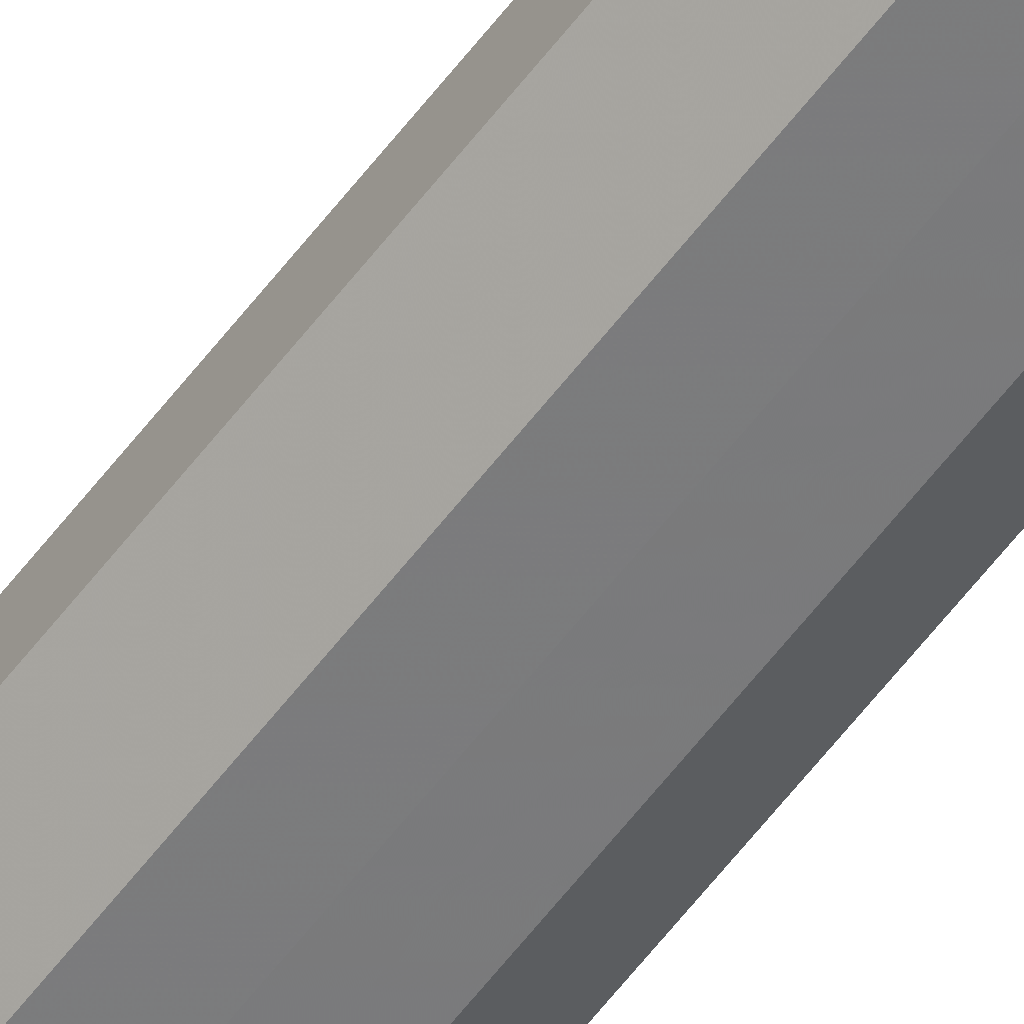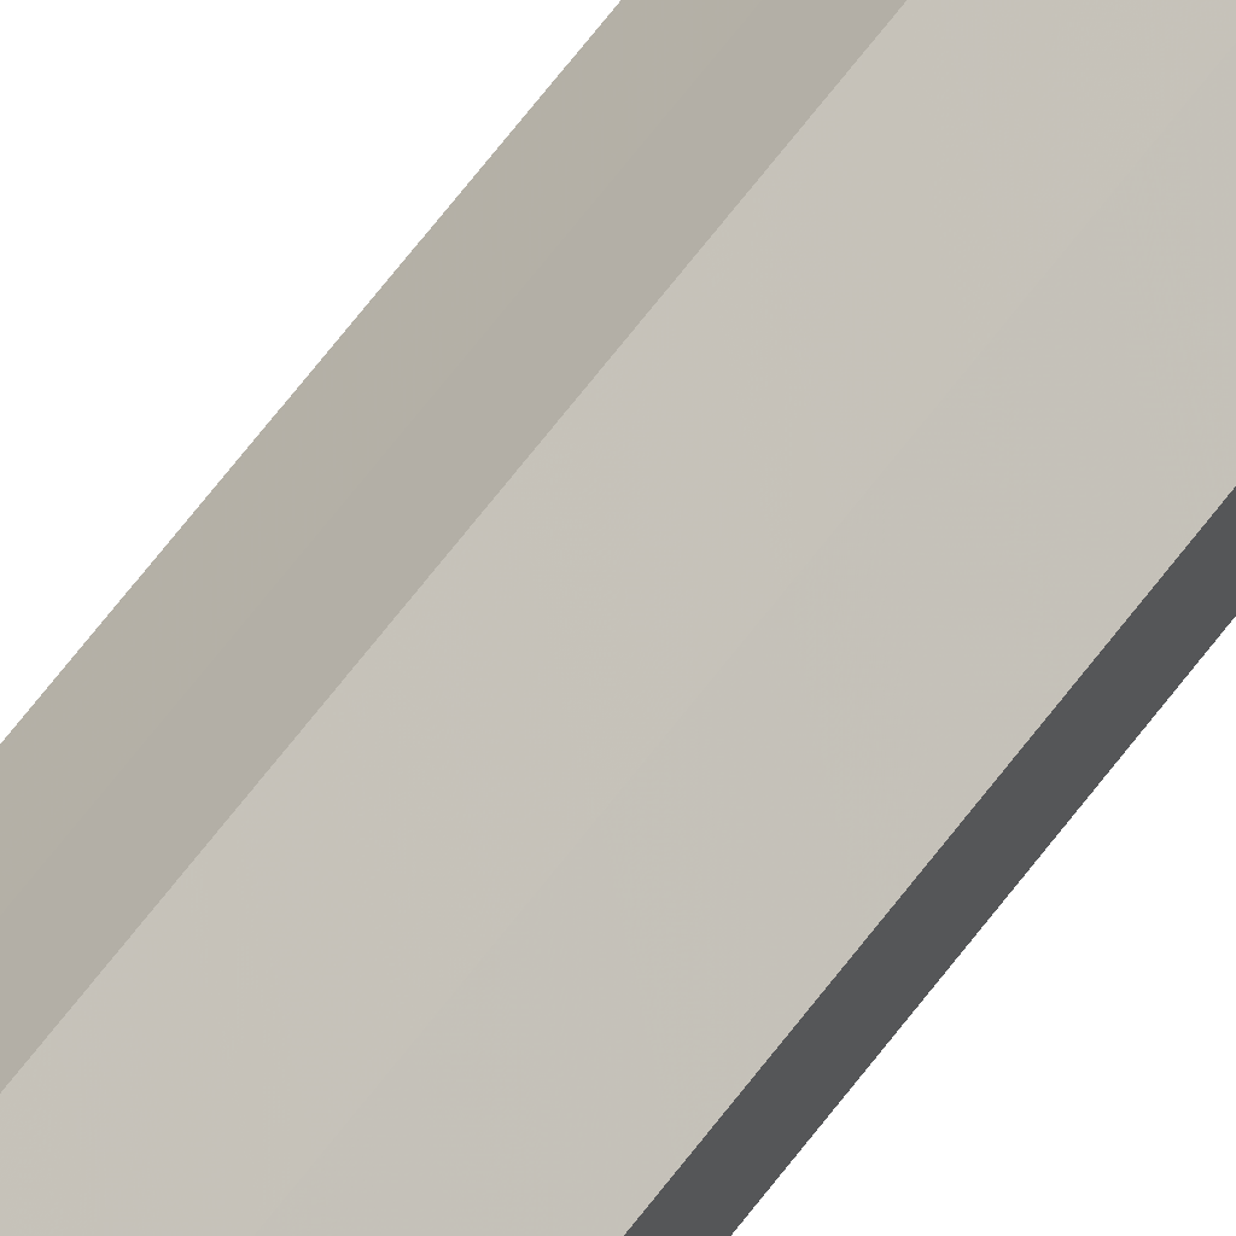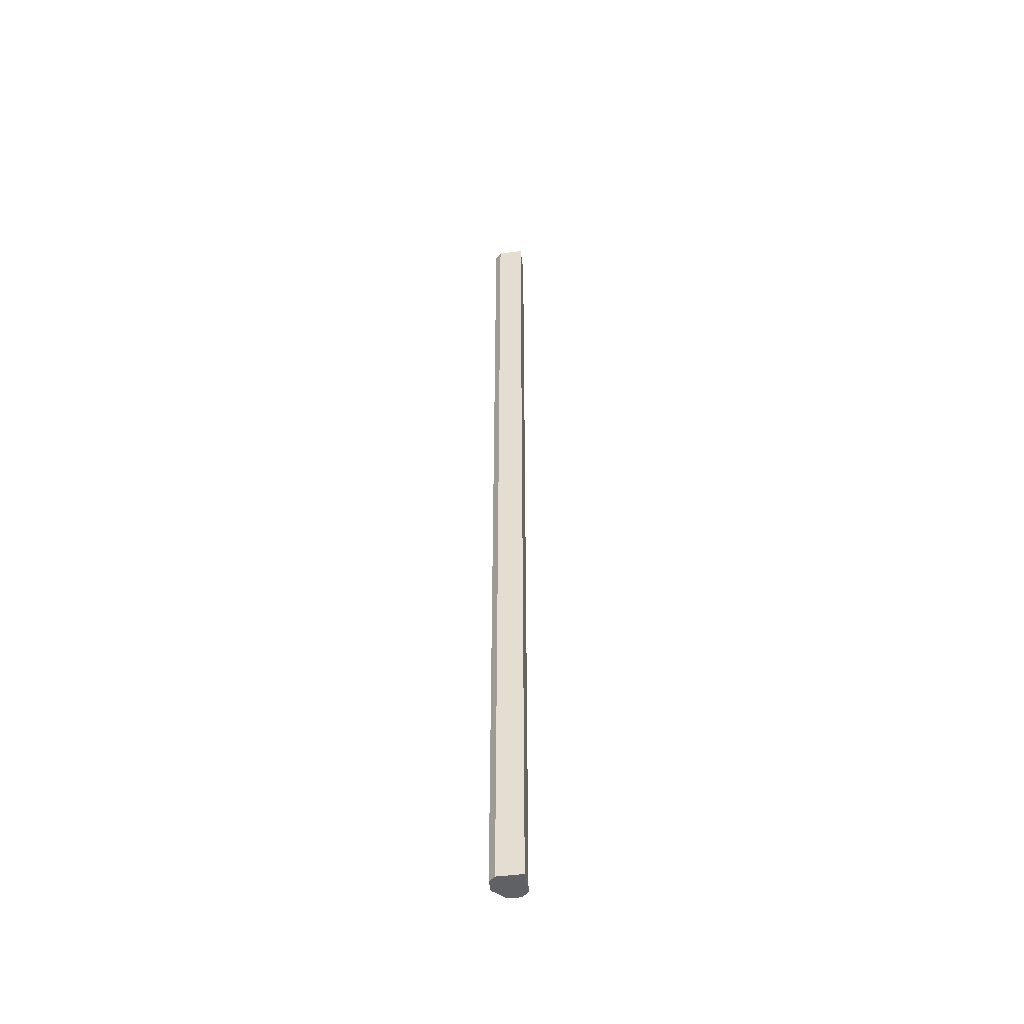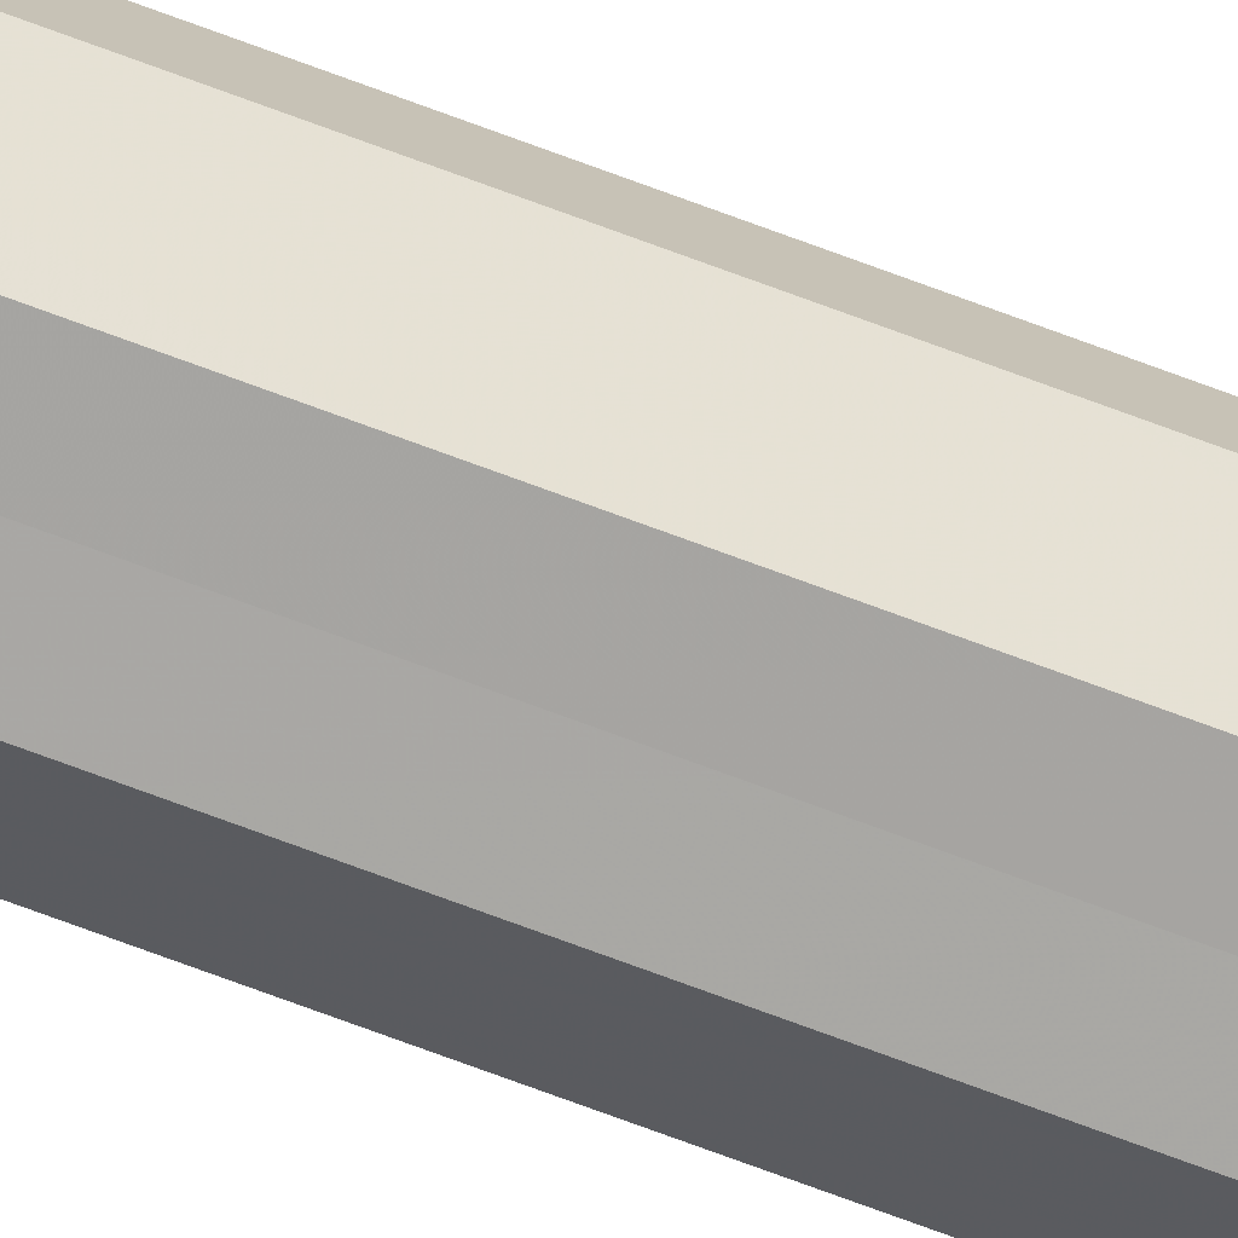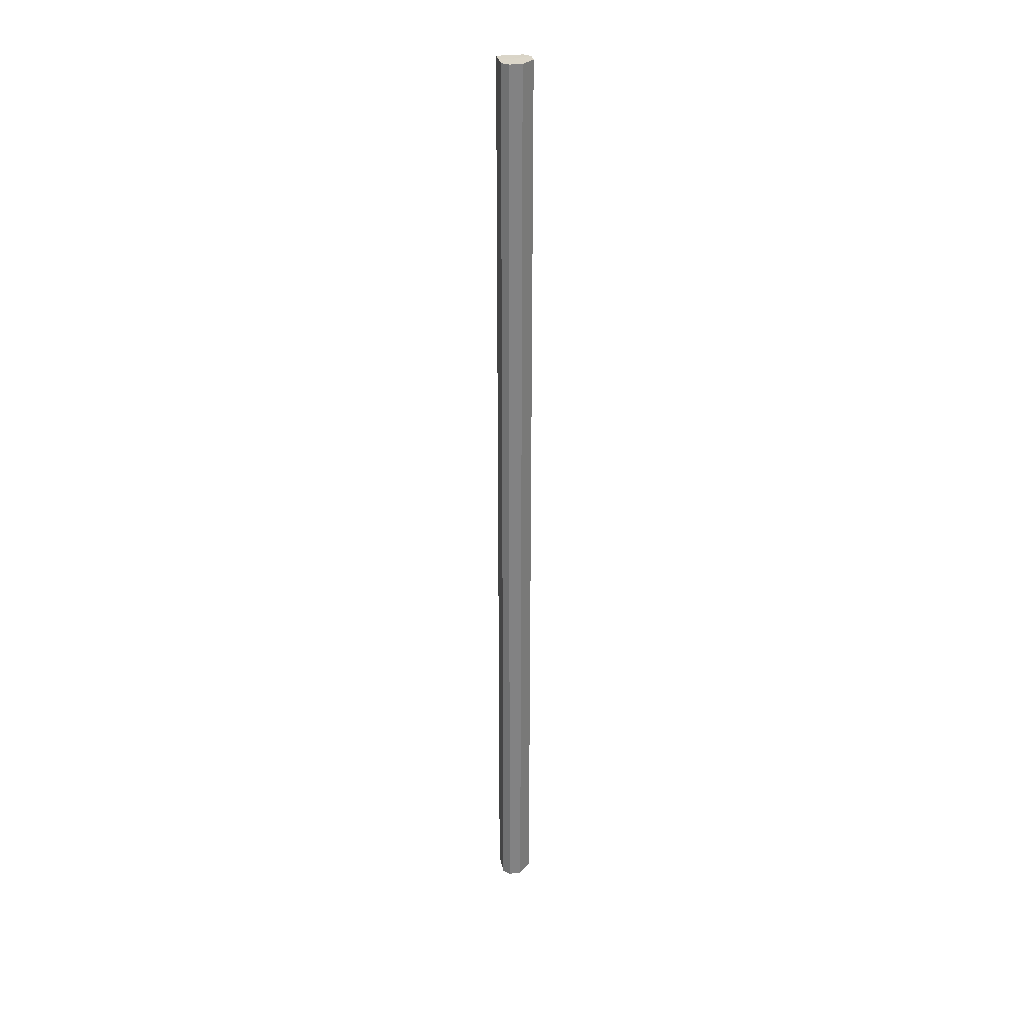
<metadata>
{"format":"obj","ext":"obj","renderer":"f3d","projection":"perspective","resolution":1024,"background":"white","views":[{"elev":-58.5,"azim":143.4,"up":"+Y"},{"elev":51.9,"azim":33.0,"up":"+Y"},{"elev":-48.7,"azim":142.7,"up":"+Z"},{"elev":-74.2,"azim":-110.3,"up":"+Y"},{"elev":29.6,"azim":-55.4,"up":"+Z"}]}
</metadata>
<code>
o 2959
v 2208 1884 20
v 2208 1884 20
v 2208 1884 21.07
v 2208 1884 20
v 2208 1884 21.07
v 2208 1884 20
v 2208 1884 21.07
v 2208 1884 20
v 2208 1884 21.07
v 2208 1884 20
v 2208 1884 21.07
v 2208 1884 20
v 2208 1884 21.07
v 2208 1884 20
v 2208 1884 21.07
v 2208 1884 20
v 2208 1884 21.07
v 2208 1884 20
v 2208 1884 21.07
v 2208 1884 20
v 2208 1884 21.07
v 2208 1884 20
v 2208 1884 21.07
v 2208 1884 20
v 2208 1884 21.07
v 2208 1884 20
v 2208 1884 21.07
v 2208 1884 20
v 2208 1884 21.07
v 2208 1884 20
v 2208 1884 21.07
v 2208 1884 20
v 2208 1884 21.07
v 2208 1884 20
v 2208 1884 21.07
v 2208 1884 20
v 2208 1884 21.07
v 2208 1884 20
v 2208 1884 21.07
v 2208 1884 20
v 2208 1884 21.07
v 2208 1884 20
v 2208 1884 20
v 2208 1884 20
v 2208 1884 20
v 2208 1884 20
v 2208 1884 20
v 2208 1884 20
v 2208 1884 20
v 2208 1884 20
v 2208 1884 20
v 2208 1884 21.07
v 2208 1884 21.07
v 2208 1884 21.07
v 2208 1884 21.07
v 2208 1884 21.07
v 2208 1884 21.07
v 2208 1884 21.07
v 2208 1884 21.07
v 2208 1884 21.07
v 2208 1884 21.07
v 2208 1884 21.07
f 1 2 3
f 2 4 5
f 6 1 7
f 8 6 9
f 10 8 11
f 12 10 13
f 14 12 15
f 16 14 17
f 18 16 19
f 20 18 21
f 21 22 23
f 23 24 25
f 25 26 27
f 27 28 29
f 29 30 31
f 31 32 33
f 33 34 35
f 35 36 37
f 37 38 39
f 39 40 41
f 42 40 43
f 42 44 40
f 42 43 45
f 42 46 44
f 42 45 47
f 42 48 46
f 42 47 49
f 42 50 48
f 42 49 51
f 42 51 50
f 52 53 54
f 52 55 53
f 52 54 56
f 52 57 55
f 52 56 58
f 52 59 57
f 52 58 60
f 52 61 59
f 52 60 62
f 52 62 61

</code>
